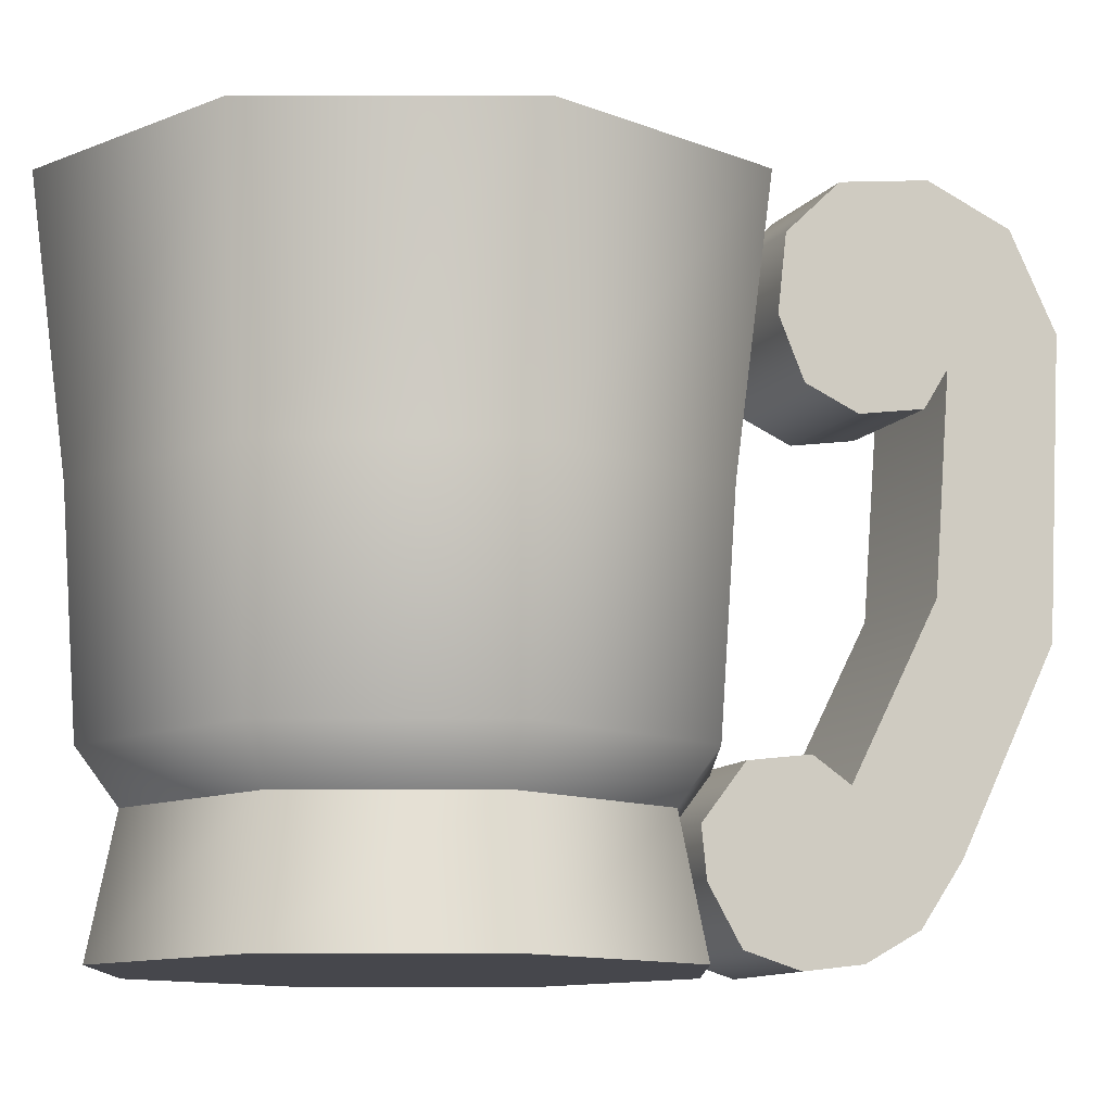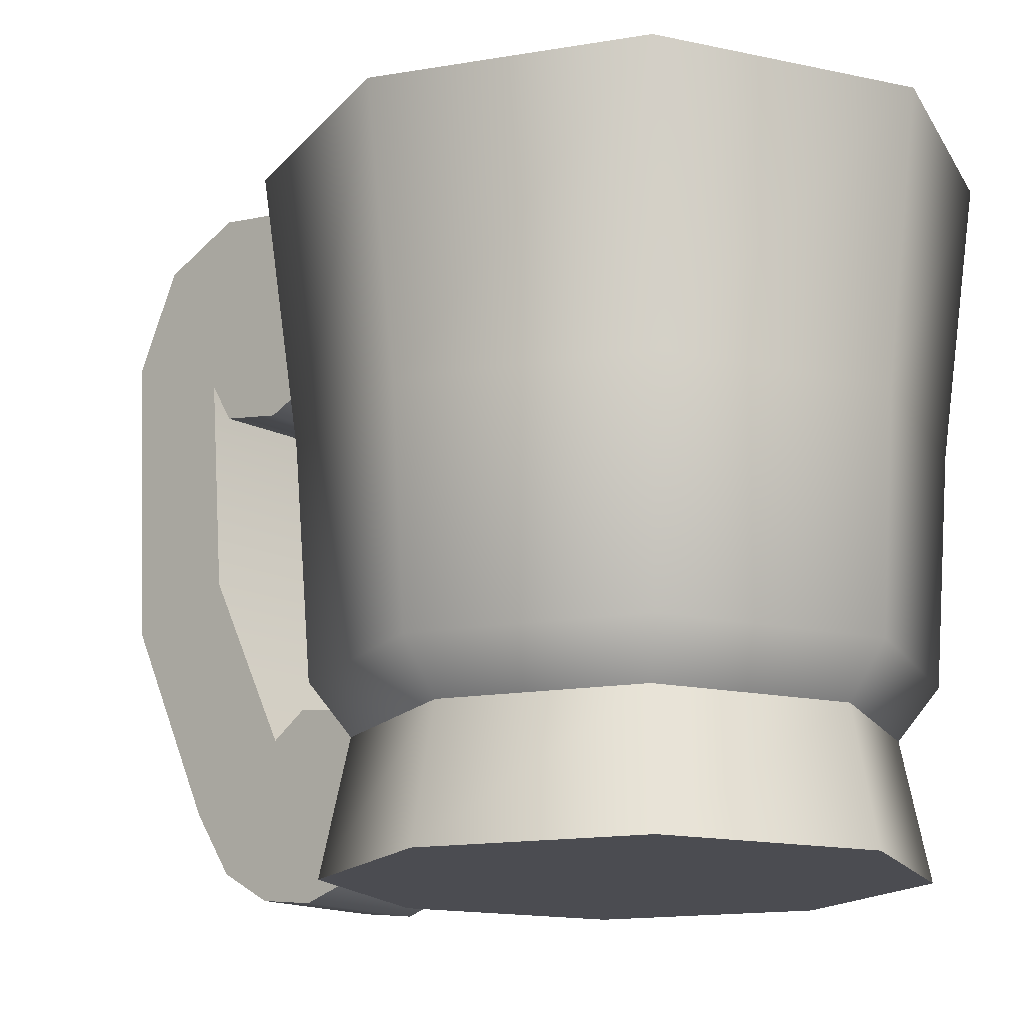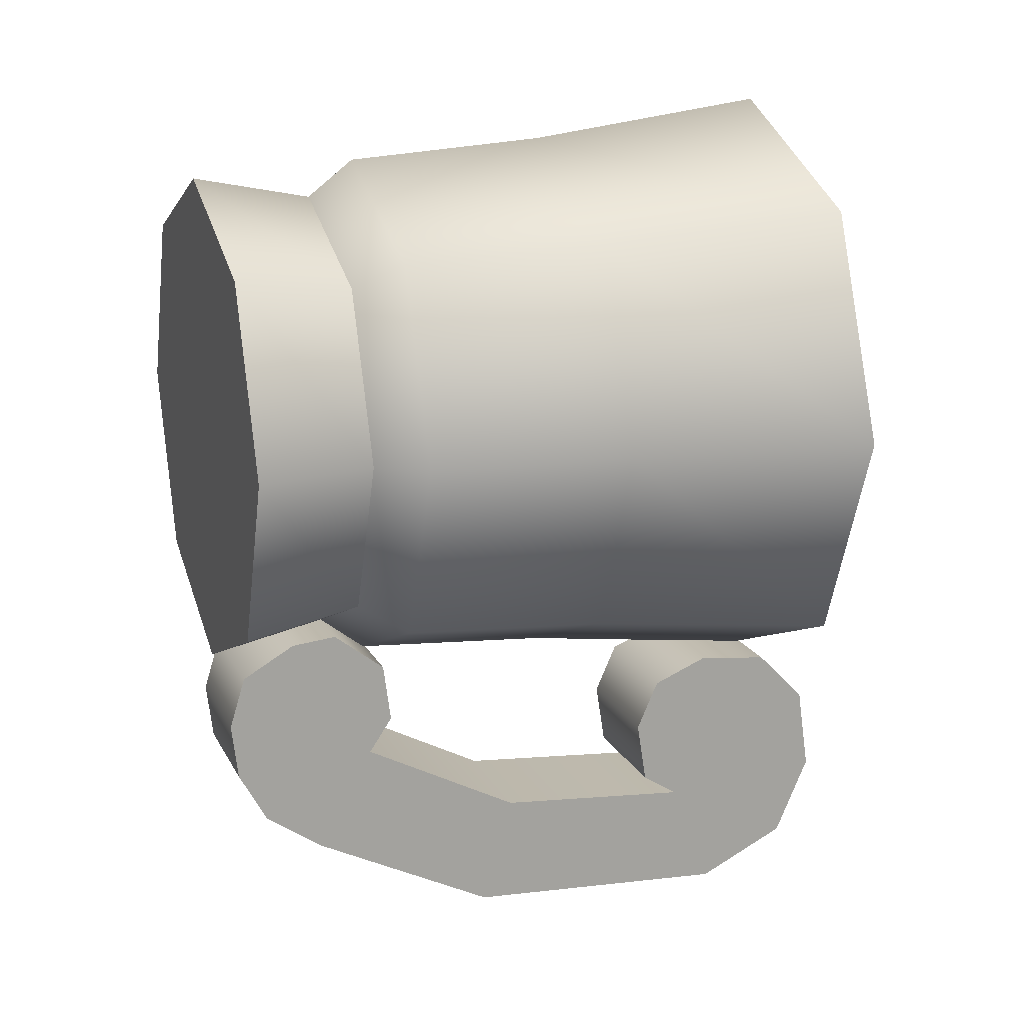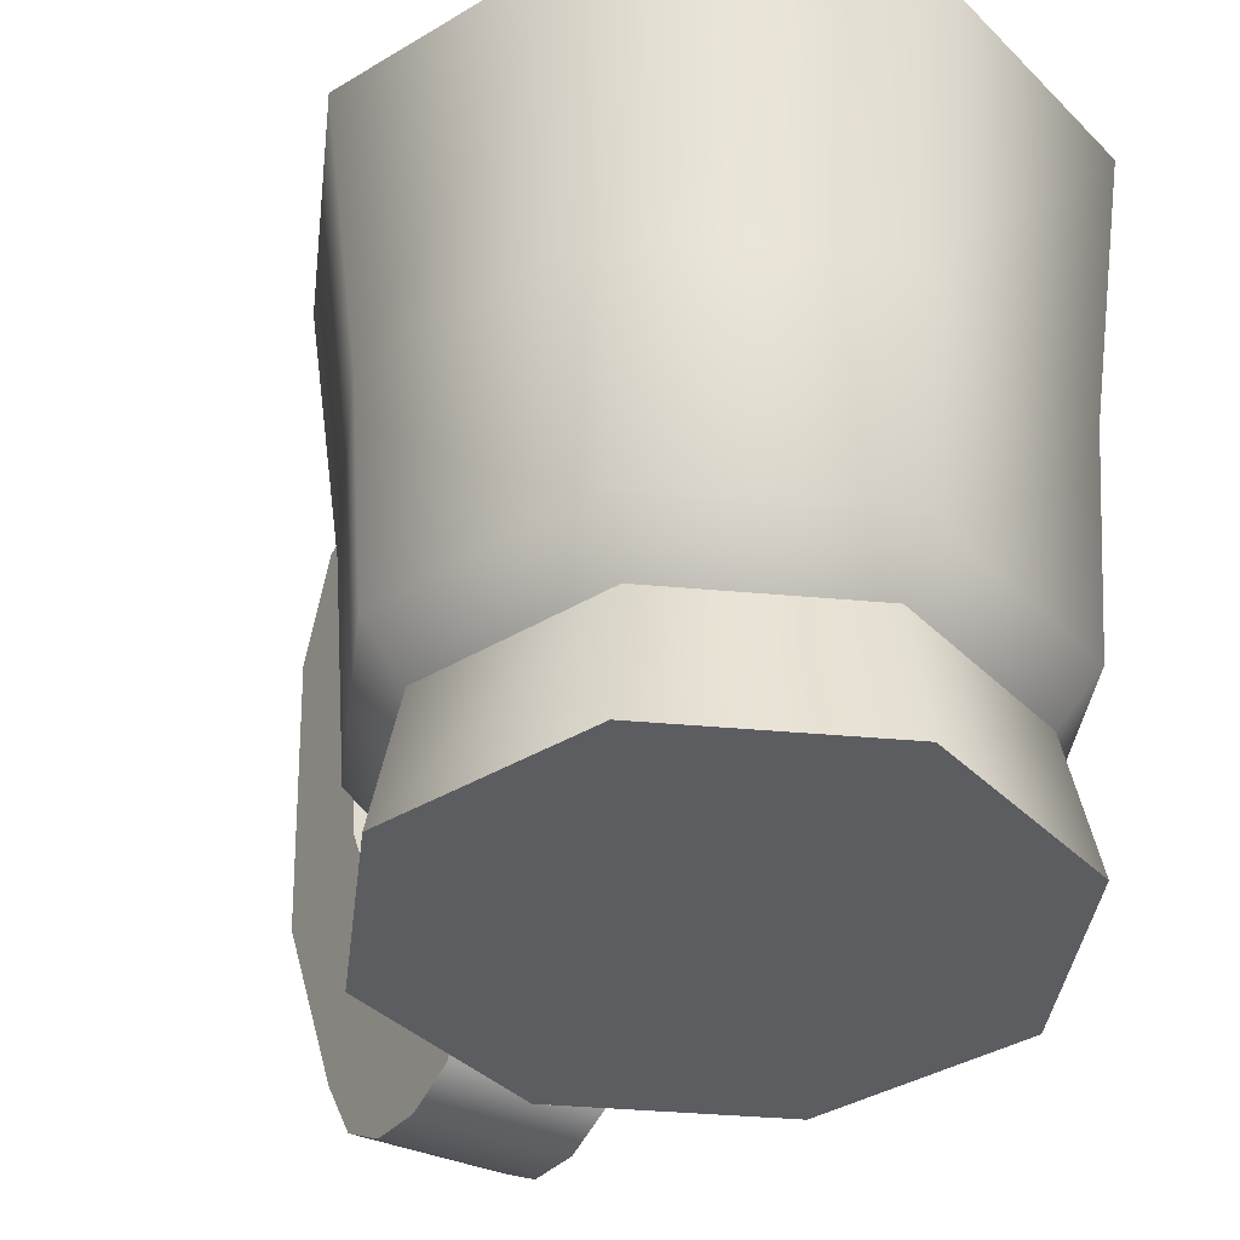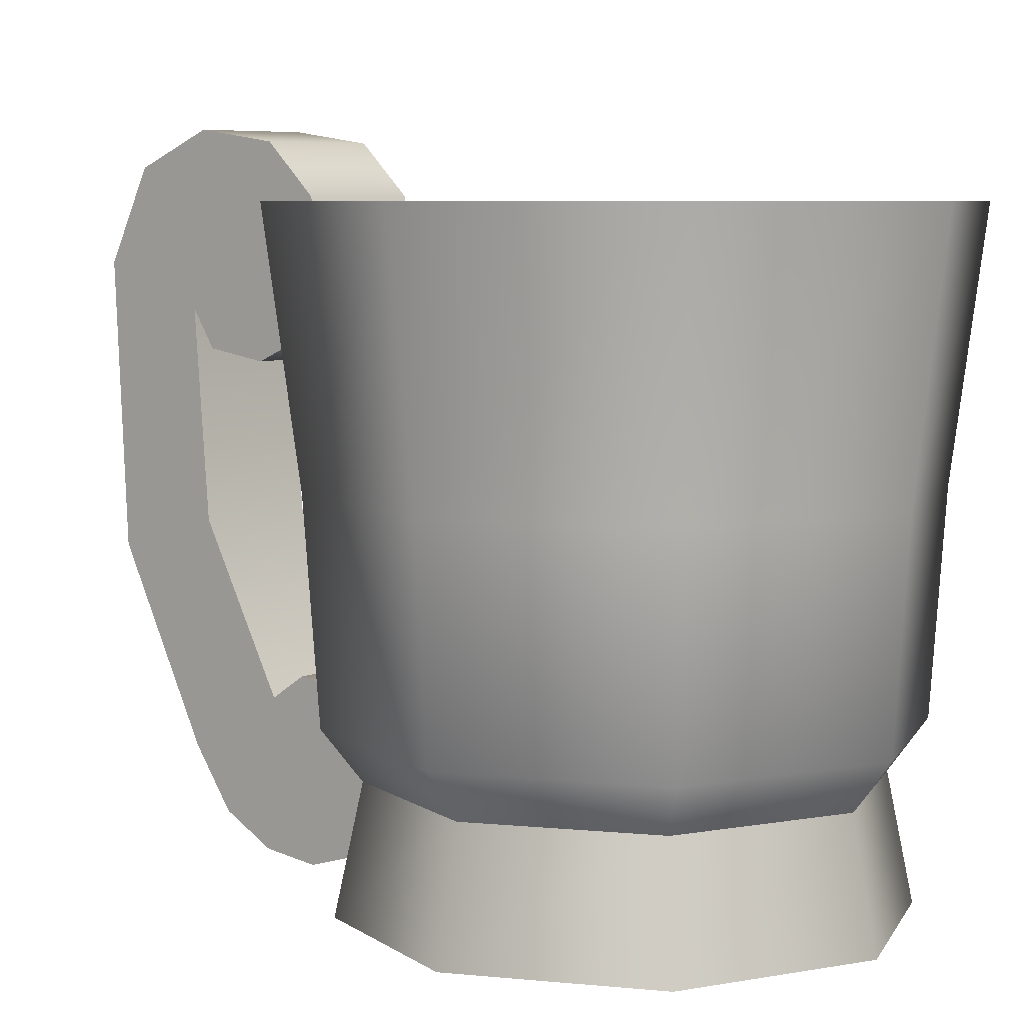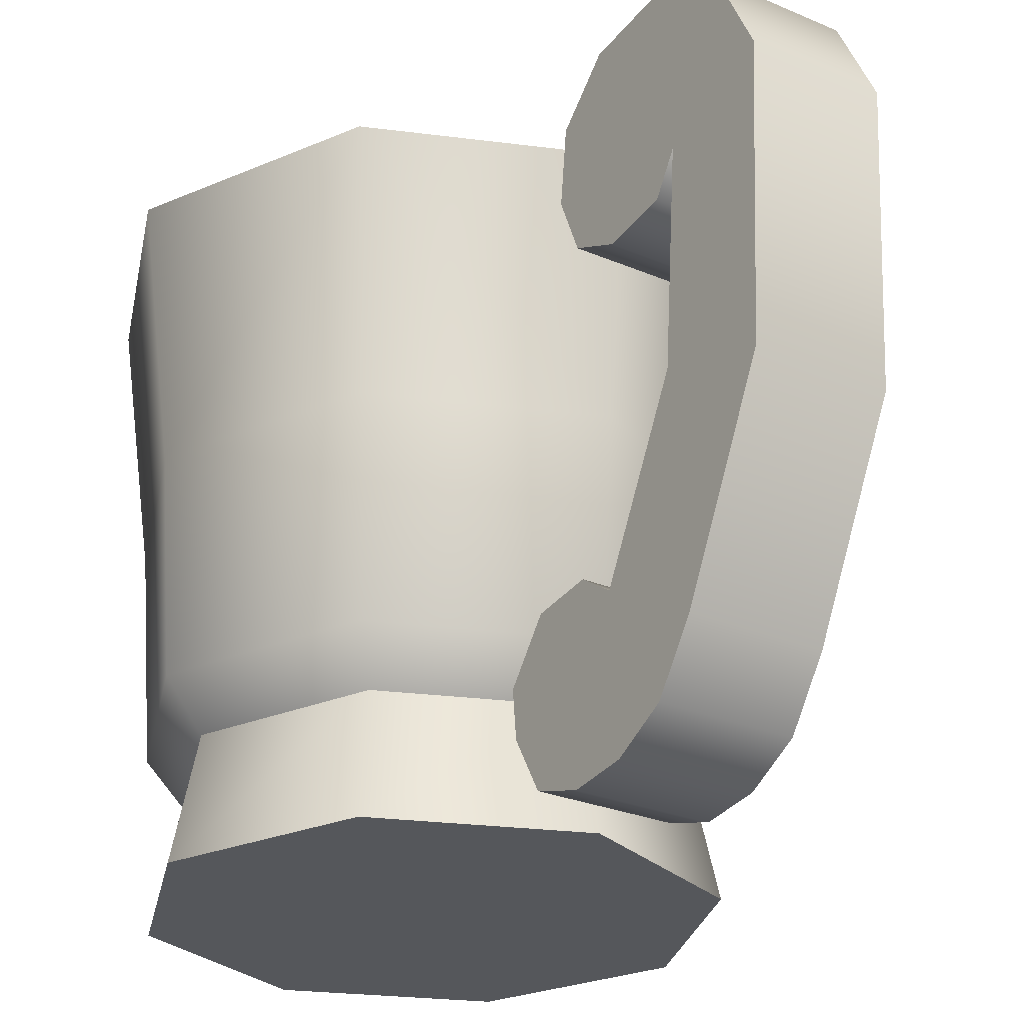
<metadata>
{"format":"obj","ext":"obj","renderer":"f3d","projection":"perspective","resolution":1024,"background":"white","views":[{"elev":-11.0,"azim":67.8,"up":"+Y"},{"elev":-15.4,"azim":-47.5,"up":"+Y"},{"elev":16.3,"azim":70.7,"up":"+Z"},{"elev":-36.8,"azim":-29.3,"up":"+Y"},{"elev":6.4,"azim":-50.9,"up":"+Y"},{"elev":-26.7,"azim":146.2,"up":"+Y"}]}
</metadata>
<code>
o PA_Mug_02
v 0.04991 0.3999 -0.359
v 0.04991 0.3633 -0.2924
v 0.04991 0.3711 -0.3409
v 0.04991 0.5288 -0.3474
v -0.04966 0.5018 -0.4092
v -0.04966 0.5288 -0.3474
v 0.04991 0.5018 -0.4092
v -0.04966 0.432 -0.4436
v 0.04991 0.432 -0.4436
v -0.04966 0.2206 -0.4327
v 0.04991 0.2206 -0.4327
v 0.04991 0.07547 -0.3612
v -0.04966 0.07547 -0.3612
v 0.04991 0.02996 -0.3298
v -0.04966 0.02996 -0.3298
v 0.04991 0.007519 -0.2892
v -0.04966 0.007519 -0.2892
v 0.04991 0.002114 -0.245
v -0.04966 0.002114 -0.245
v -0.04966 0.1201 -0.2821
v 0.04991 0.1201 -0.2821
v 0.04991 0.2451 -0.3468
v -0.04966 0.2451 -0.3468
v -0.04966 0.3999 -0.359
v 0.04991 0.3999 -0.359
v -0.04966 0.4806 -0.2413
v 0.04991 0.5195 -0.2814
v -0.04966 0.5195 -0.2814
v -0.04966 0.5288 -0.3474
v 0.04991 0.5288 -0.3474
v 0.04991 0.4806 -0.2413
v 0.04991 0.4248 -0.2349
v -0.04966 0.4248 -0.2349
v 0.04991 0.3806 -0.2533
v -0.04966 0.3806 -0.2533
v 0.04991 0.3633 -0.2924
v 0.04991 0.3999 -0.359
v -0.04966 0.3711 -0.3409
v -0.04966 0.3999 -0.359
v 0.04991 0.3711 -0.3409
v -0.04966 0.3633 -0.2924
v 0.04991 0.1201 -0.2821
v -0.04966 0.1201 -0.2821
v -0.04966 0.1386 -0.2545
v 0.04991 0.1386 -0.2545
v 0.04991 0.1326 -0.2082
v -0.04966 0.01452 -0.2042
v -0.04966 0.002114 -0.245
v 0.04991 0.002114 -0.245
v -0.04966 0.1326 -0.2082
v -0.04966 0.0918 -0.1765
v 0.04991 0.0918 -0.1765
v -0.04966 0.05607 -0.1802
v 0.04991 0.05607 -0.1802
v 0.04991 0.01452 -0.2042
v -0.1985 -0.0007403 8.723e-05
v -0.0005541 -0.0007403 0.1981
v -0.1405 -0.0007403 0.1401
v -0.0005541 -0.0007403 -0.1979
v -0.1405 -0.0007403 -0.1399
v 0.1394 -0.0007403 -0.1399
v 0.1974 -0.0007403 8.72e-05
v 0.1394 -0.0007403 0.1401
v -0.04966 0.1201 -0.2821
v -0.04966 0.0918 -0.1765
v -0.04966 0.1326 -0.2082
v -0.04966 0.1386 -0.2545
v -0.04966 0.05607 -0.1802
v -0.04966 0.01452 -0.2042
v -0.04966 0.002114 -0.245
v -0.04966 0.007519 -0.2892
v -0.04966 0.02996 -0.3298
v -0.04966 0.2206 -0.4327
v -0.04966 0.2451 -0.3468
v -0.04966 0.3999 -0.359
v -0.04966 0.07547 -0.3612
v -0.04966 0.4248 -0.2349
v -0.04966 0.3806 -0.2533
v -0.04966 0.3633 -0.2924
v -0.04966 0.3711 -0.3409
v -0.04966 0.5288 -0.3474
v -0.04966 0.5195 -0.2814
v -0.04966 0.4806 -0.2413
v -0.04966 0.5018 -0.4092
v -0.04966 0.432 -0.4436
v 0.1257 0.09166 -0.1258
v 0.1781 0.09166 0.0005245
v 0.1974 -0.0007403 8.72e-05
v 0.1394 -0.0007403 -0.1399
v -0.0006532 0.09166 -0.1782
v -0.0005541 -0.0007403 -0.1979
v -0.127 0.09166 -0.1258
v -0.1405 -0.0007403 -0.1399
v -0.1794 0.09166 0.0005245
v -0.1985 -0.0007403 8.723e-05
v -0.127 0.09166 0.1269
v -0.1405 -0.0007403 0.1401
v -0.0006532 0.09166 0.1792
v -0.0005541 -0.0007403 0.1981
v 0.1257 0.09166 0.1269
v 0.1394 -0.0007403 0.1401
v -0.0006532 0.4666 0.1982
v -0.1405 0.4666 0.1403
v -0.1726 0.4778 0.1725
v -0.2438 0.4778 0.0005245
v -0.1984 0.4666 0.0005245
v -0.1726 0.4778 -0.1714
v -0.1405 0.4666 -0.1393
v -0.0006532 0.4778 -0.2426
v 0.1392 0.4666 -0.1393
v -0.0006532 0.4666 -0.1972
v -0.0006532 0.1193 -0.1733
v -0.1236 0.1193 -0.1224
v -0.1745 0.1193 0.0005245
v -0.1236 0.1193 0.1234
v -0.0006532 0.1193 0.1744
v 0.1223 0.1193 0.1234
v -0.0006532 0.09579 0.0005245
v 0.1223 0.1193 -0.1224
v 0.1732 0.1193 0.0005245
v 0.1392 0.4666 0.1403
v 0.1971 0.4666 0.0005245
v 0.1713 0.4778 -0.1714
v 0.2425 0.4778 0.0005245
v 0.1713 0.4778 0.1725
v -0.0006532 0.4778 0.2437
v -0.2184 0.2859 0.0005245
v -0.1546 0.2859 0.1545
v -0.1726 0.4778 0.1725
v -0.0006532 0.4778 0.2437
v -0.0006532 0.2859 0.2182
v 0.1713 0.4778 0.1725
v 0.1533 0.2859 0.1545
v 0.2425 0.4778 0.0005245
v 0.2171 0.2859 0.0005245
v 0.1713 0.4778 -0.1714
v 0.1533 0.2859 -0.1534
v -0.0006532 0.2859 -0.2172
v 0.1257 0.09166 0.1269
v 0.1781 0.09166 0.0005245
v 0.206 0.1278 0.0005245
v 0.1455 0.1278 0.1467
v -0.0006532 0.1278 0.2072
v -0.1468 0.1278 0.1467
v -0.0006532 0.09166 0.1792
v -0.127 0.09166 0.1269
v -0.1794 0.09166 0.0005245
v -0.2073 0.1278 0.0005245
v -0.127 0.09166 -0.1258
v -0.1468 0.1278 -0.1456
v -0.0006532 0.09166 -0.1782
v -0.0006532 0.1278 -0.2062
v 0.1257 0.09166 -0.1258
v 0.1455 0.1278 -0.1456
v -0.1546 0.2859 -0.1534
v -0.1726 0.4778 -0.1714
v -0.0006532 0.4778 -0.2426
v -0.2438 0.4778 0.0005245
v 0.04991 0.1201 -0.2821
v 0.04991 0.1386 -0.2545
v 0.04991 0.1326 -0.2082
v 0.04991 0.05607 -0.1802
v 0.04991 0.01452 -0.2042
v 0.04991 0.0918 -0.1765
v 0.04991 0.007519 -0.2892
v 0.04991 0.02996 -0.3298
v 0.04991 0.002114 -0.245
v 0.04991 0.07547 -0.3612
v 0.04991 0.2206 -0.4327
v 0.04991 0.2451 -0.3468
v 0.04991 0.432 -0.4436
v 0.04991 0.5018 -0.4092
v 0.04991 0.5288 -0.3474
v 0.04991 0.5195 -0.2814
v 0.04991 0.4806 -0.2413
v 0.04991 0.3806 -0.2533
v 0.04991 0.4248 -0.2349
g Geoset0
f 1 2 3
f 4 5 6
f 5 4 7
f 7 8 5
f 8 7 9
f 9 10 8
f 10 9 11
f 10 11 12
f 12 13 10
f 13 12 14
f 14 15 13
f 15 14 16
f 16 17 15
f 17 16 18
f 18 19 17
f 20 21 22
f 22 23 20
f 22 24 23
f 24 22 25
f 26 27 28
f 27 29 28
f 29 27 30
f 27 26 31
f 26 32 31
f 32 26 33
f 33 34 32
f 34 33 35
f 35 36 34
f 37 38 39
f 38 37 40
f 36 38 40
f 38 36 41
f 36 35 41
f 42 43 44
f 44 45 42
f 46 45 44
f 47 48 49
f 44 50 46
f 46 50 51
f 51 52 46
f 52 51 53
f 53 54 52
f 54 53 47
f 47 55 54
f 49 55 47
f 56 57 58
f 56 59 57
f 56 60 59
f 59 61 57
f 61 62 57
f 62 63 57
f 64 65 66
f 66 67 64
f 68 65 64
f 64 69 68
f 70 69 64
f 71 70 64
f 72 71 64
f 73 74 75
f 73 64 74
f 73 76 64
f 76 72 64
f 77 75 78
f 75 79 78
f 79 75 80
f 81 75 82
f 82 75 83
f 75 77 83
f 84 75 81
f 85 75 84
f 73 75 85
f 86 87 88
f 88 89 86
f 90 86 89
f 89 91 90
f 92 90 91
f 91 93 92
f 94 92 93
f 93 95 94
f 96 94 95
f 95 97 96
f 98 96 97
f 97 99 98
f 100 98 99
f 99 101 100
f 87 100 101
f 101 88 87
f 102 103 104
f 105 104 103
f 103 106 105
f 107 105 106
f 106 108 107
f 109 107 108
f 110 111 112
f 113 112 111
f 111 108 113
f 114 113 108
f 108 106 114
f 115 114 106
f 106 103 115
f 116 115 103
f 103 102 116
f 117 116 102
f 118 115 116
f 118 116 117
f 118 114 115
f 118 113 114
f 118 112 113
f 118 119 112
f 118 120 119
f 118 117 120
f 120 117 121
f 102 121 117
f 121 122 120
f 119 120 122
f 122 110 119
f 112 119 110
f 108 111 109
f 123 109 111
f 111 110 123
f 124 123 110
f 110 122 124
f 125 124 122
f 122 121 125
f 126 125 121
f 121 102 126
f 104 126 102
f 127 128 129
f 130 129 128
f 128 131 130
f 132 130 131
f 131 133 132
f 134 132 133
f 133 135 134
f 136 134 135
f 135 137 136
f 136 137 138
f 139 140 141
f 141 142 139
f 133 142 141
f 142 133 131
f 131 143 142
f 143 131 128
f 128 144 143
f 144 128 127
f 145 139 142
f 142 143 145
f 146 145 143
f 143 144 146
f 147 146 144
f 144 148 147
f 149 147 148
f 148 150 149
f 151 149 150
f 150 152 151
f 153 151 152
f 152 154 153
f 140 153 154
f 154 141 140
f 155 156 157
f 158 156 155
f 155 127 158
f 129 158 127
f 157 138 155
f 138 157 136
f 127 148 144
f 148 127 155
f 155 150 148
f 150 155 138
f 138 152 150
f 152 138 137
f 137 154 152
f 154 137 135
f 135 141 154
f 141 135 133
f 159 160 161
f 162 163 159
f 159 164 162
f 161 164 159
f 159 165 166
f 159 167 165
f 159 163 167
f 159 166 168
f 159 169 170
f 159 168 169
f 1 170 169
f 1 169 171
f 1 171 172
f 1 172 173
f 1 173 174
f 1 174 175
f 2 1 176
f 1 177 176
f 177 1 175

</code>
